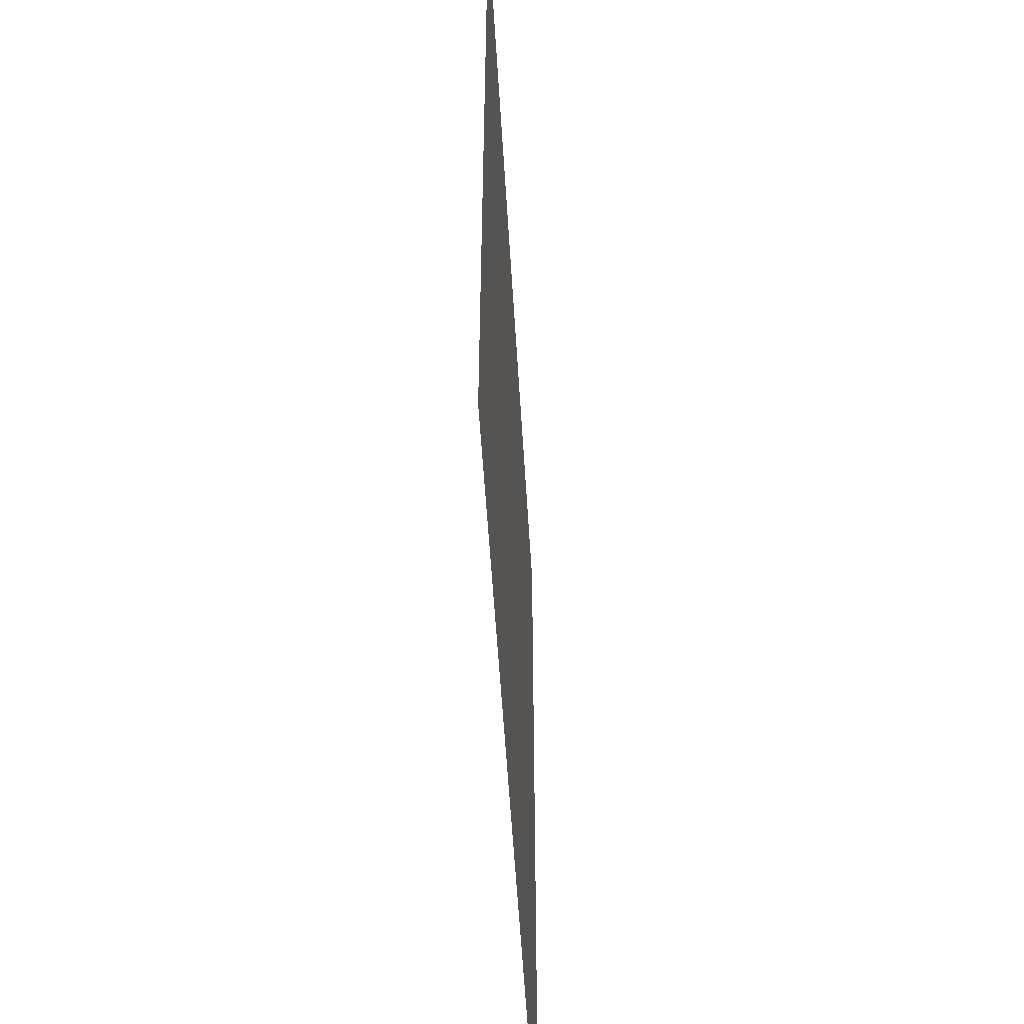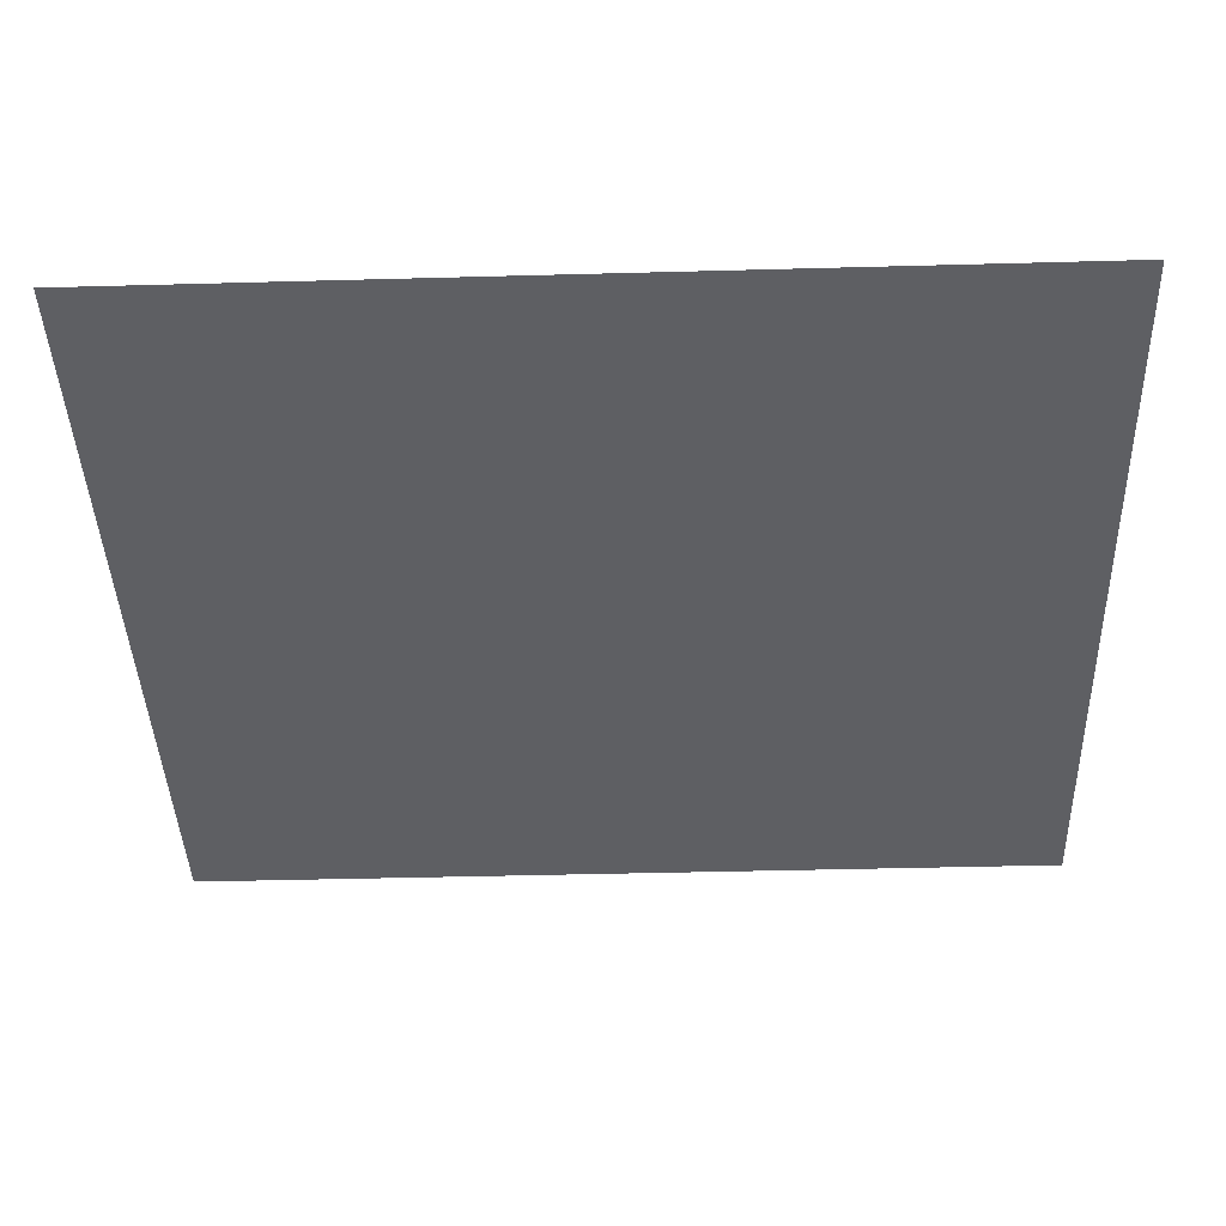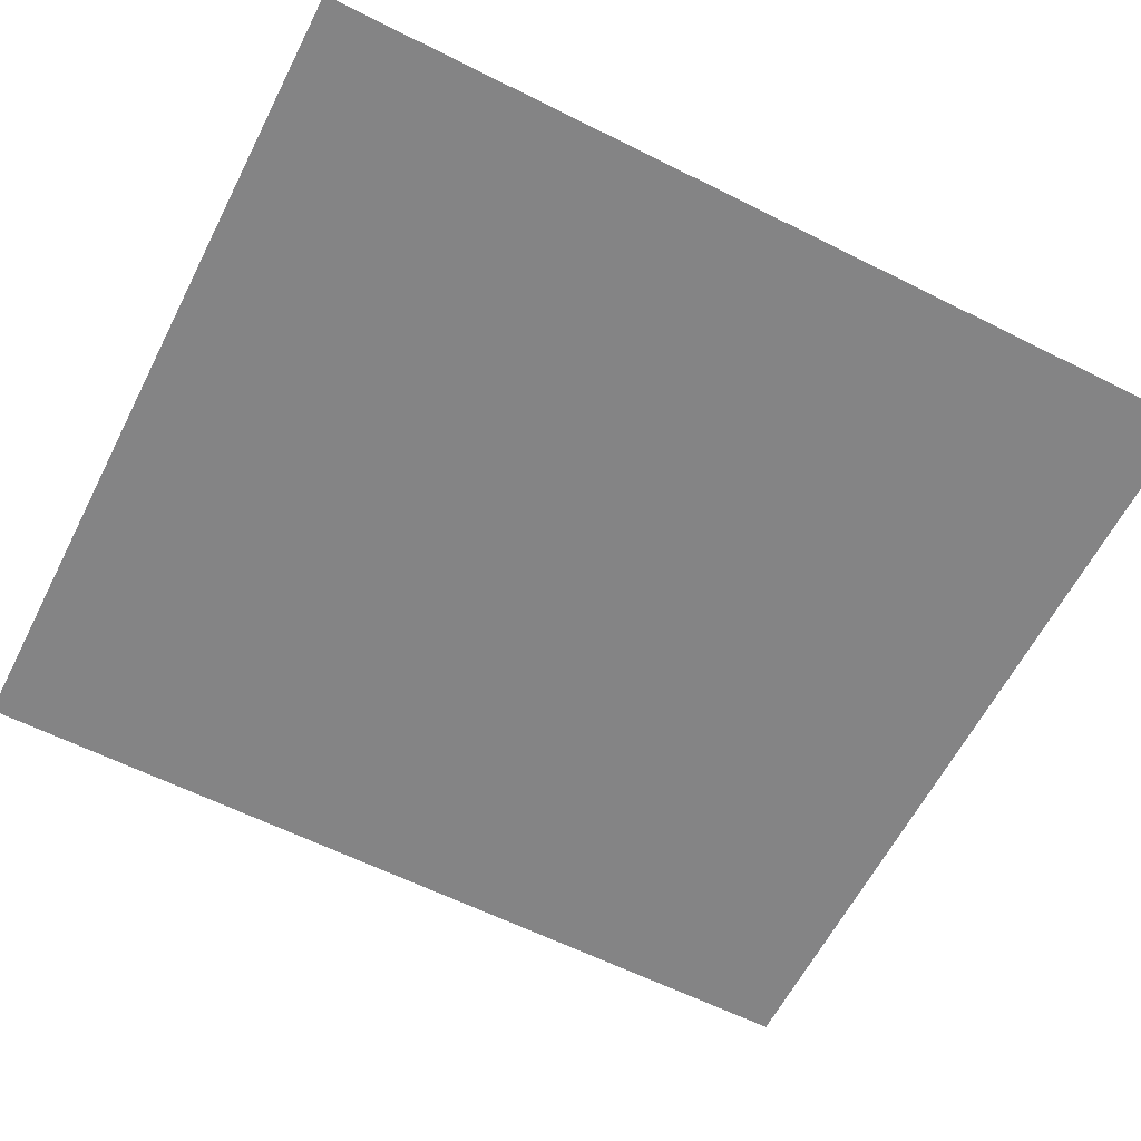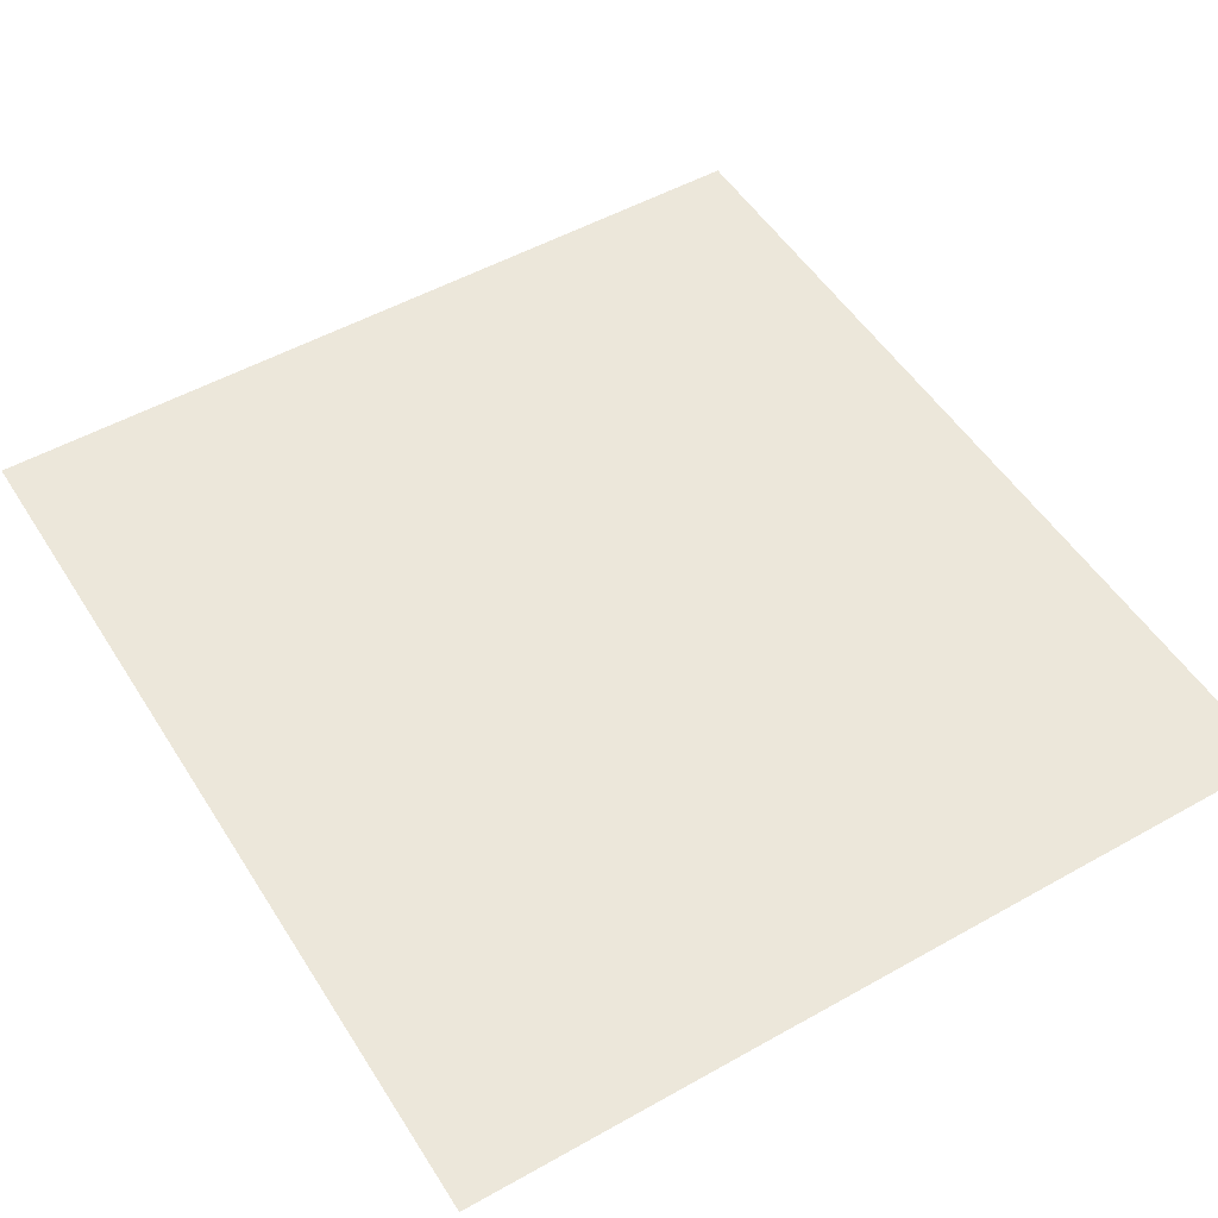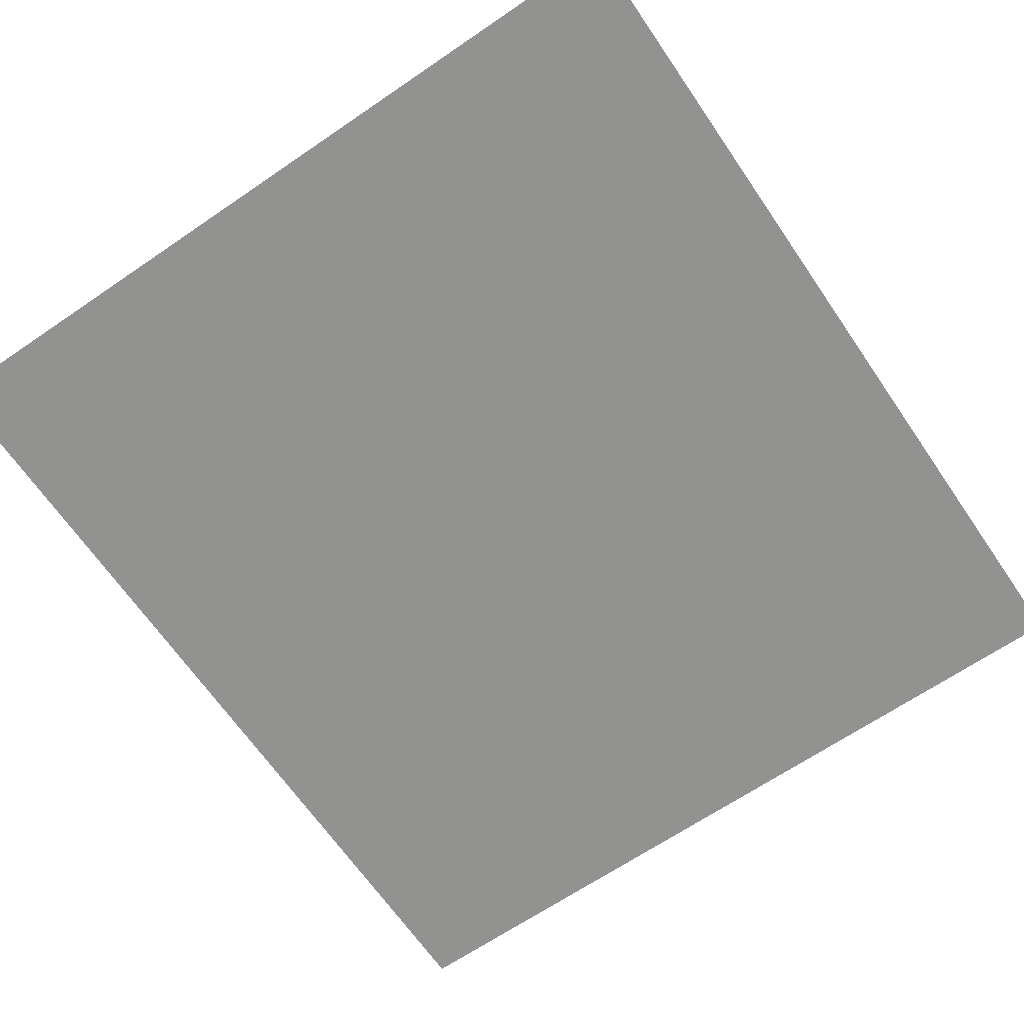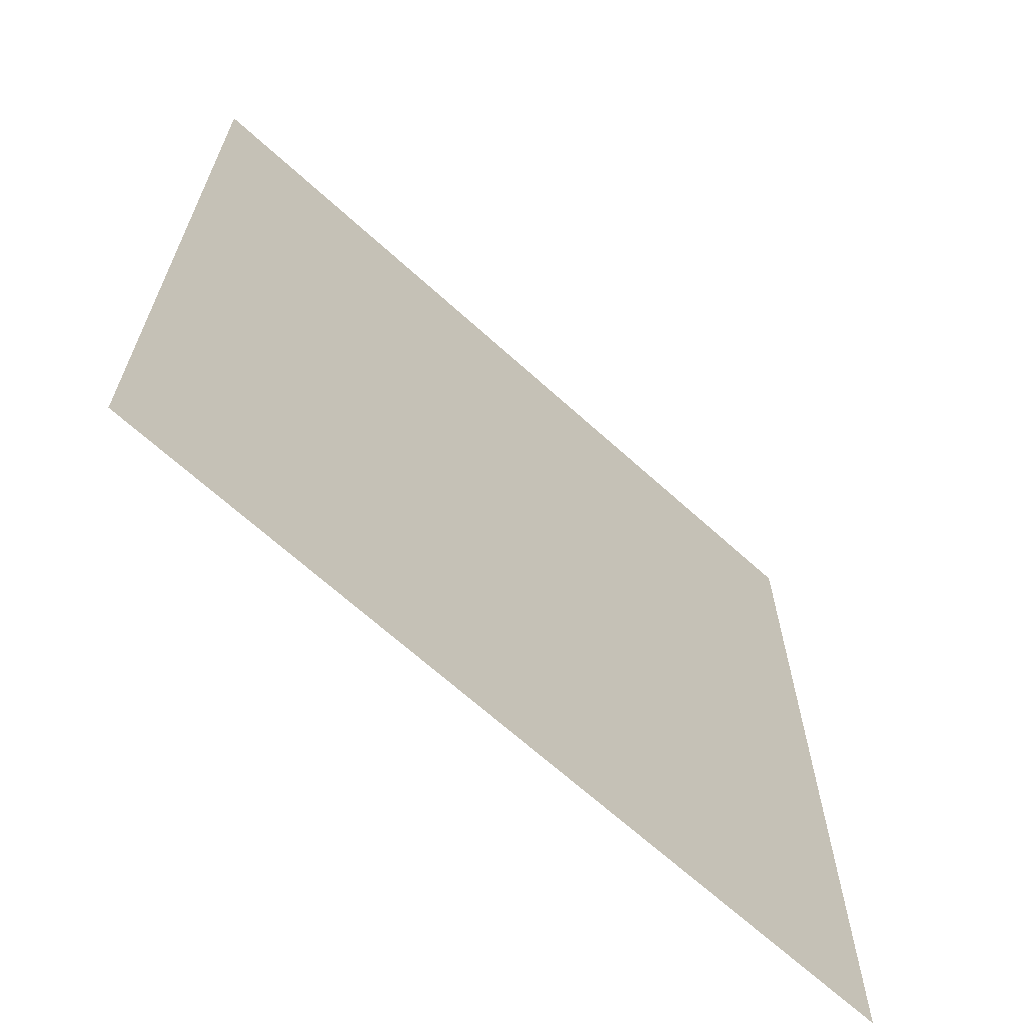
<metadata>
{"format":"obj","ext":"obj","renderer":"f3d","projection":"perspective","resolution":1024,"background":"white","views":[{"elev":-55.0,"azim":-86.6,"up":"+Z"},{"elev":-41.1,"azim":-88.1,"up":"+Y"},{"elev":-61.5,"azim":-117.0,"up":"+Y"},{"elev":51.5,"azim":-31.4,"up":"+Y"},{"elev":-66.3,"azim":34.4,"up":"+Y"},{"elev":-67.0,"azim":137.7,"up":"+Z"}]}
</metadata>
<code>
o Plane_Plane.005
v -17.48 -1.238 19.15
v 17.48 -1.238 19.15
v -17.48 -1.238 -19.15
v 17.48 -1.238 -19.15
f 1 2 4 3

</code>
